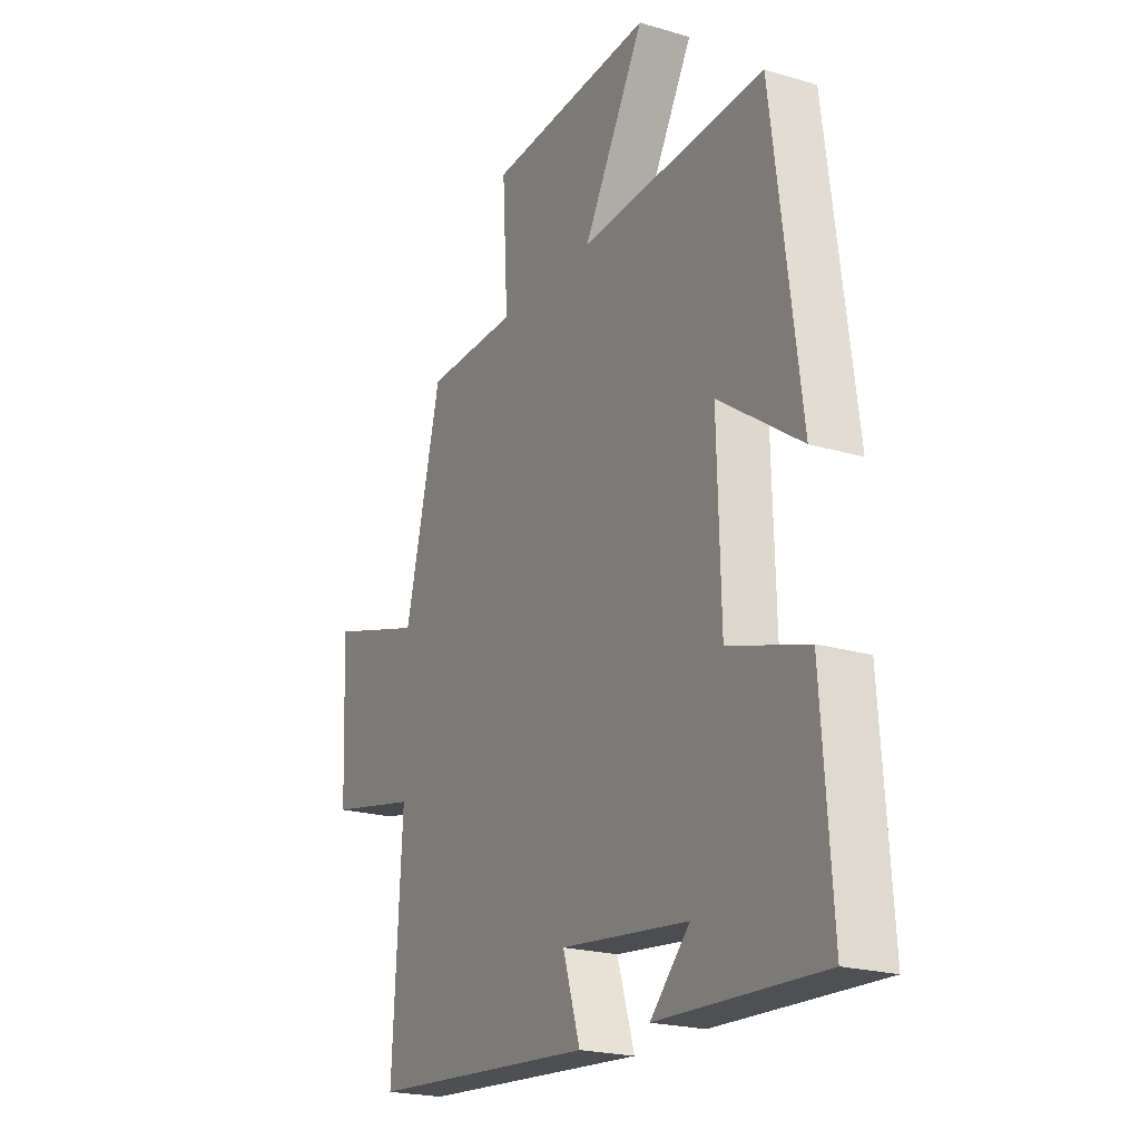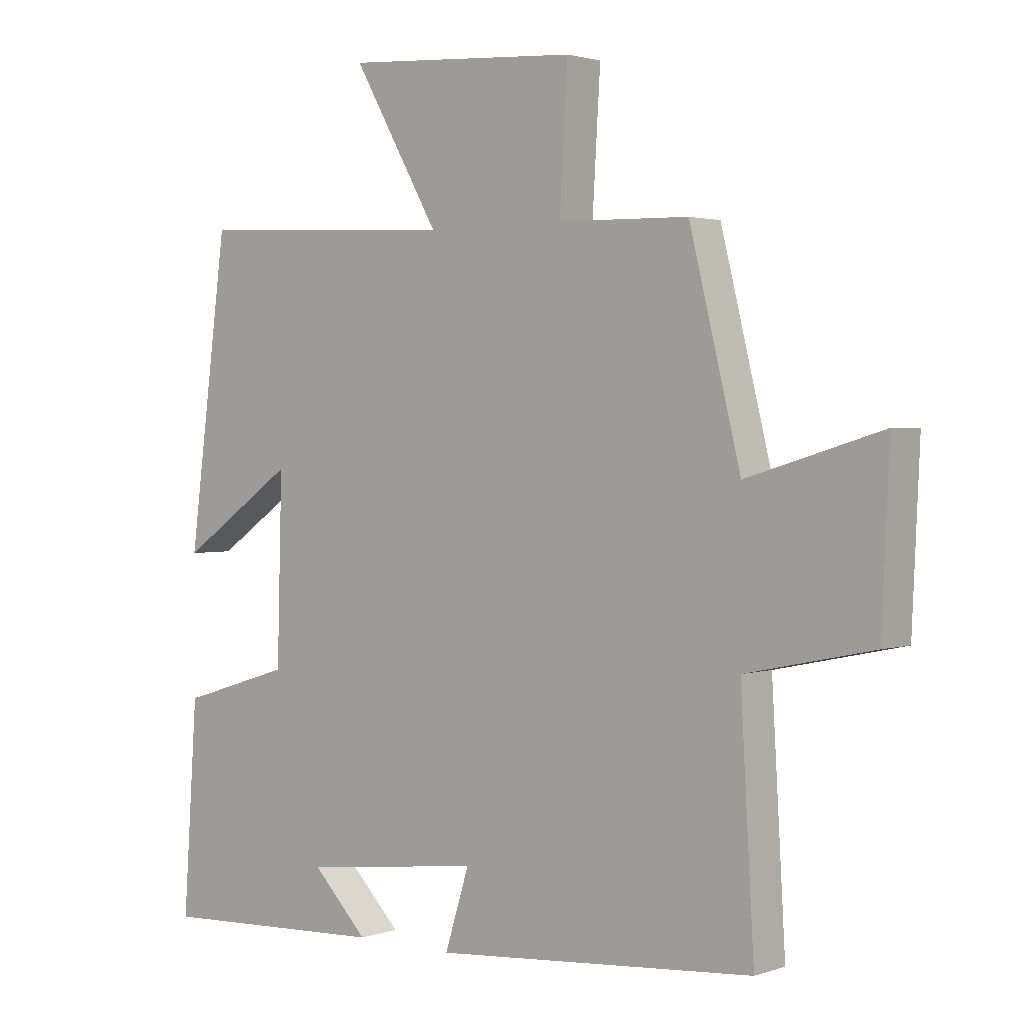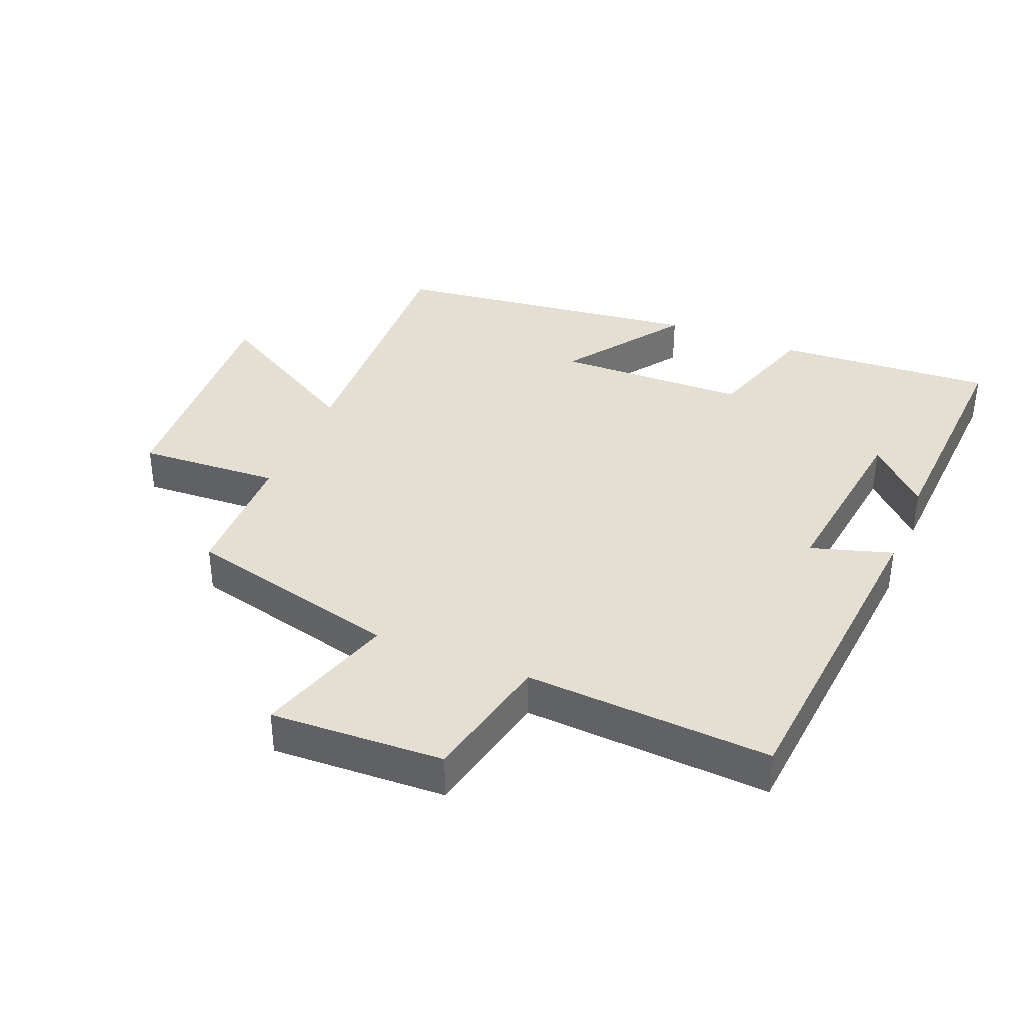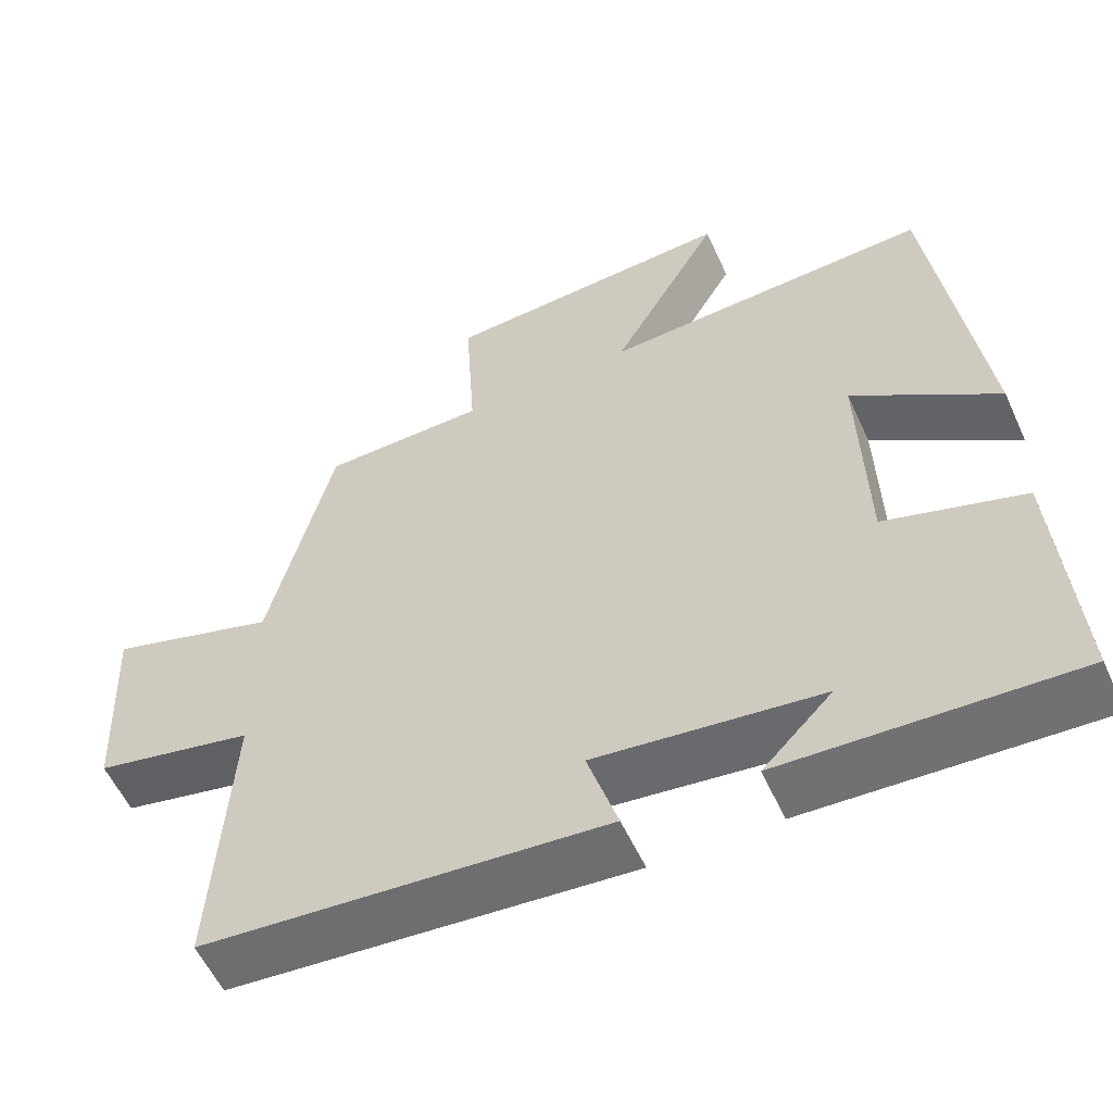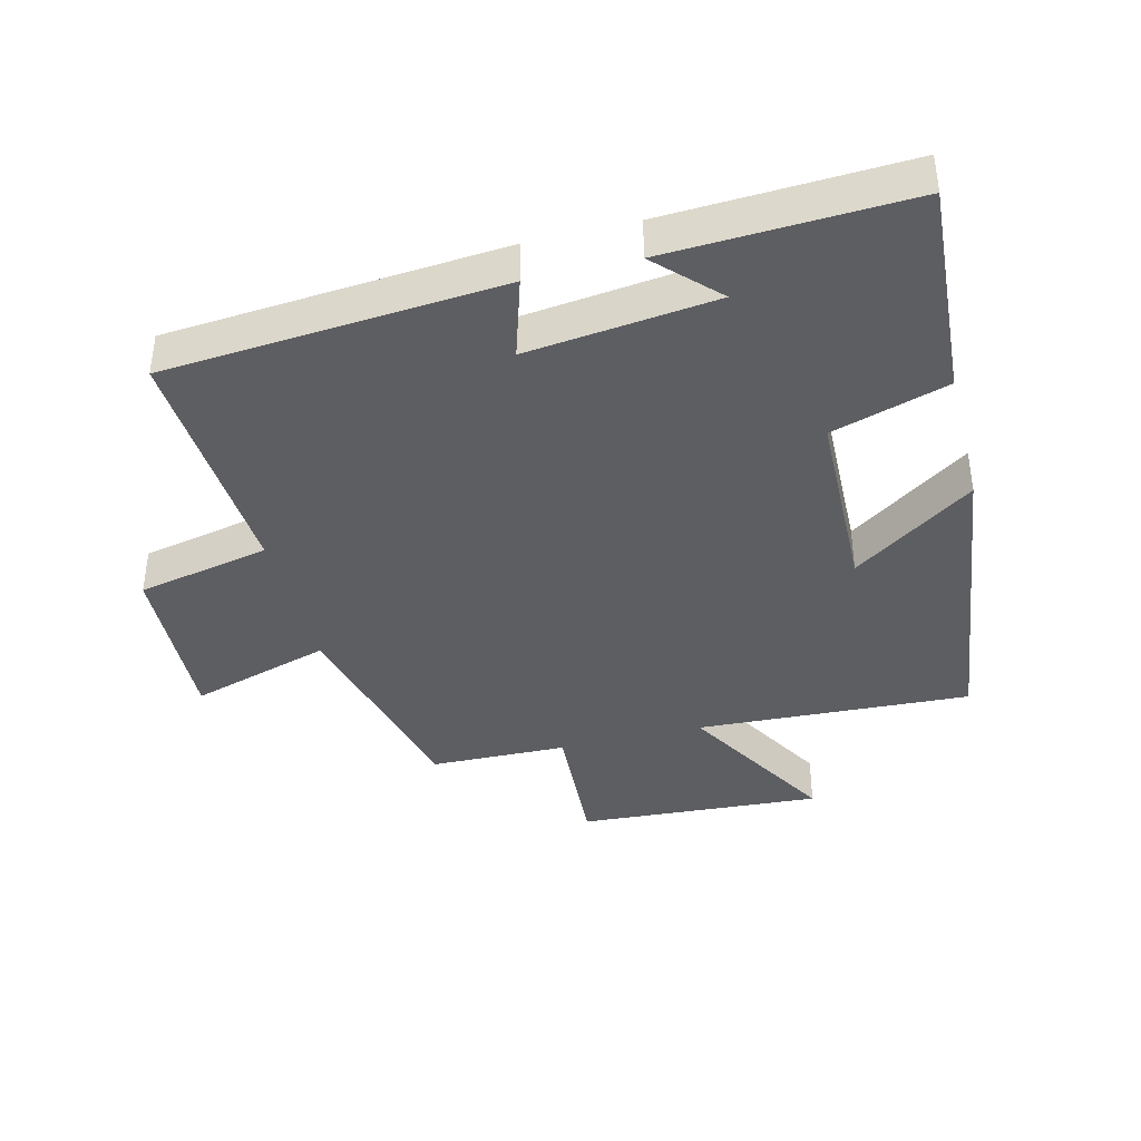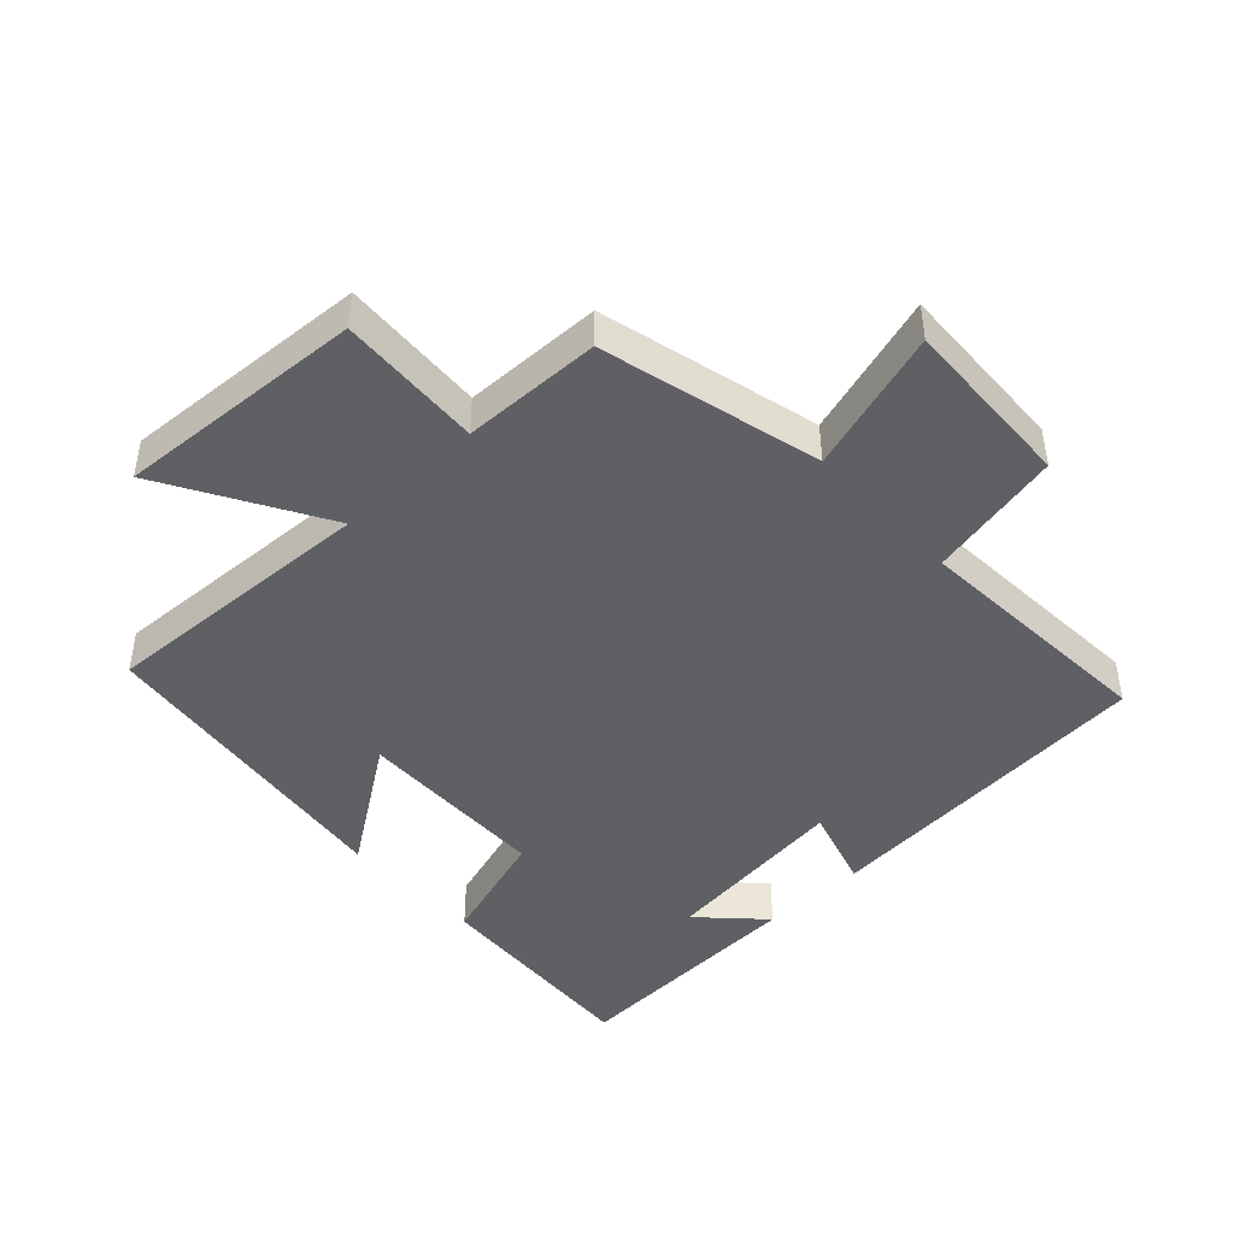
<metadata>
{"format":"obj","ext":"obj","renderer":"f3d","projection":"perspective","resolution":1024,"background":"white","views":[{"elev":-21.5,"azim":-117.7,"up":"+Z"},{"elev":2.0,"azim":40.0,"up":"+Z"},{"elev":37.0,"azim":112.6,"up":"+Y"},{"elev":-56.7,"azim":-155.6,"up":"+Z"},{"elev":-39.4,"azim":-165.8,"up":"+Y"},{"elev":-45.0,"azim":43.2,"up":"+Y"}]}
</metadata>
<code>
v -0.523 0.07 -0.517
v -0.5 0.07 -0.182
v -0.322 0.07 -0.127
v -0.314 0.07 0.167
v -0.5 0.07 0.038
v -0.437 0.07 0.521
v -0.016 0.07 0.5
v -0.155 0.07 0.742
v 0.221 0.07 0.718
v 0.208 0.07 0.5
v 0.418 0.07 0.495
v 0.5 0.07 0.163
v 0.716 0.07 0.228
v 0.704 0.07 -0.038
v 0.5 0.07 -0.081
v 0.522 0.07 -0.459
v 0.007 0.07 -0.5
v 0.046 0.07 -0.375
v -0.242 0.07 -0.409
v -0.153 0.07 -0.5
v -0.523 0 -0.517
v -0.5 0 -0.182
v -0.322 0 -0.127
v -0.314 0 0.167
v -0.5 0 0.038
v -0.437 0 0.521
v -0.016 0 0.5
v -0.155 0 0.742
v 0.221 0 0.718
v 0.208 0 0.5
v 0.418 0 0.495
v 0.5 0 0.163
v 0.716 0 0.228
v 0.704 0 -0.038
v 0.5 0 -0.081
v 0.522 0 -0.459
v 0.007 0 -0.5
v 0.046 0 -0.375
v -0.242 0 -0.409
v -0.153 0 -0.5
f 19 20 1 2
f 18 19 2 3
f 15 16 17 18
f 15 18 3 4
f 12 13 14 15
f 12 15 4
f 11 12 4
f 10 11 4
f 7 8 9 10
f 7 10 4
f 4 5 6 7
f 22 21 40 39
f 23 22 39 38
f 38 37 36 35
f 24 23 38 35
f 35 34 33 32
f 24 35 32
f 24 32 31
f 24 31 30
f 30 29 28 27
f 24 30 27
f 27 26 25 24
f 1 21 22 2
f 2 22 23 3
f 3 23 24 4
f 4 24 25 5
f 5 25 26 6
f 6 26 27 7
f 7 27 28 8
f 8 28 29 9
f 9 29 30 10
f 10 30 31 11
f 11 31 32 12
f 12 32 33 13
f 13 33 34 14
f 14 34 35 15
f 15 35 36 16
f 16 36 37 17
f 17 37 38 18
f 18 38 39 19
f 19 39 40 20
f 20 40 21 1

</code>
